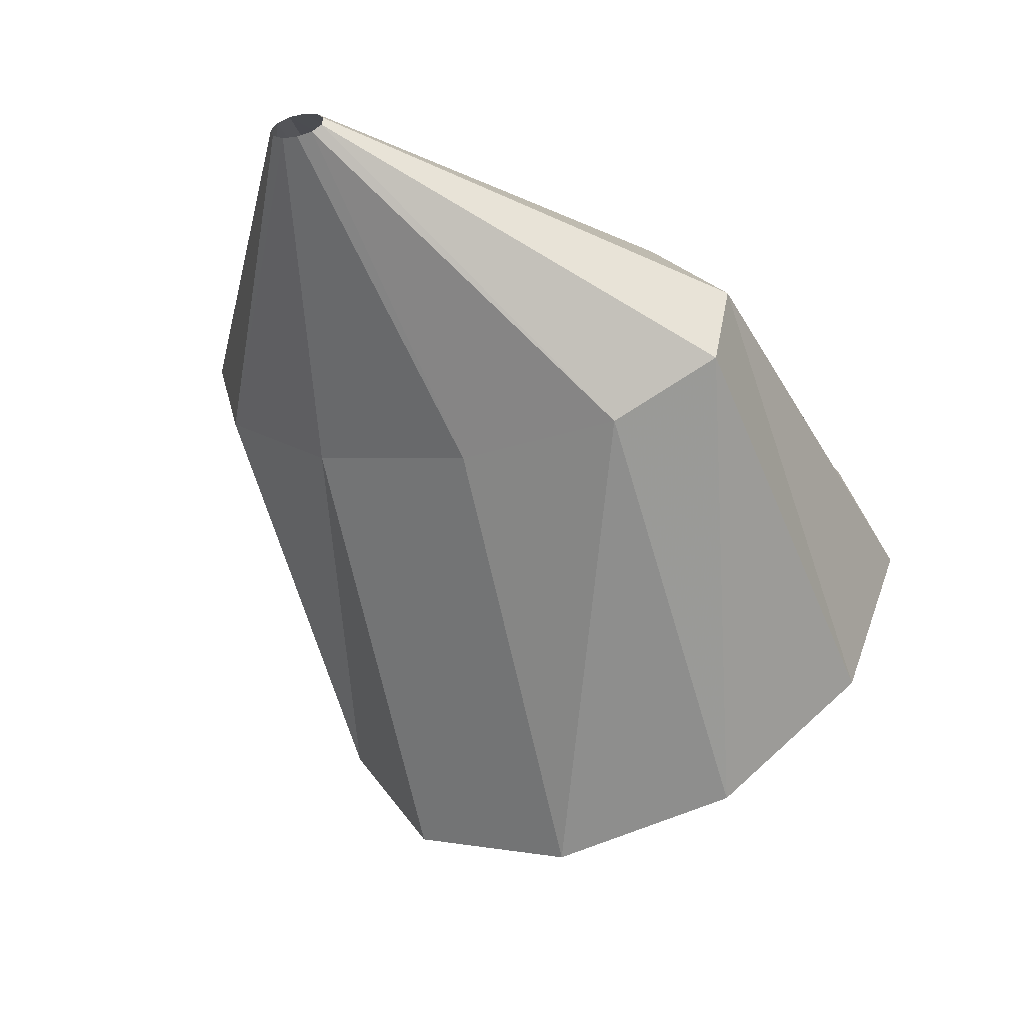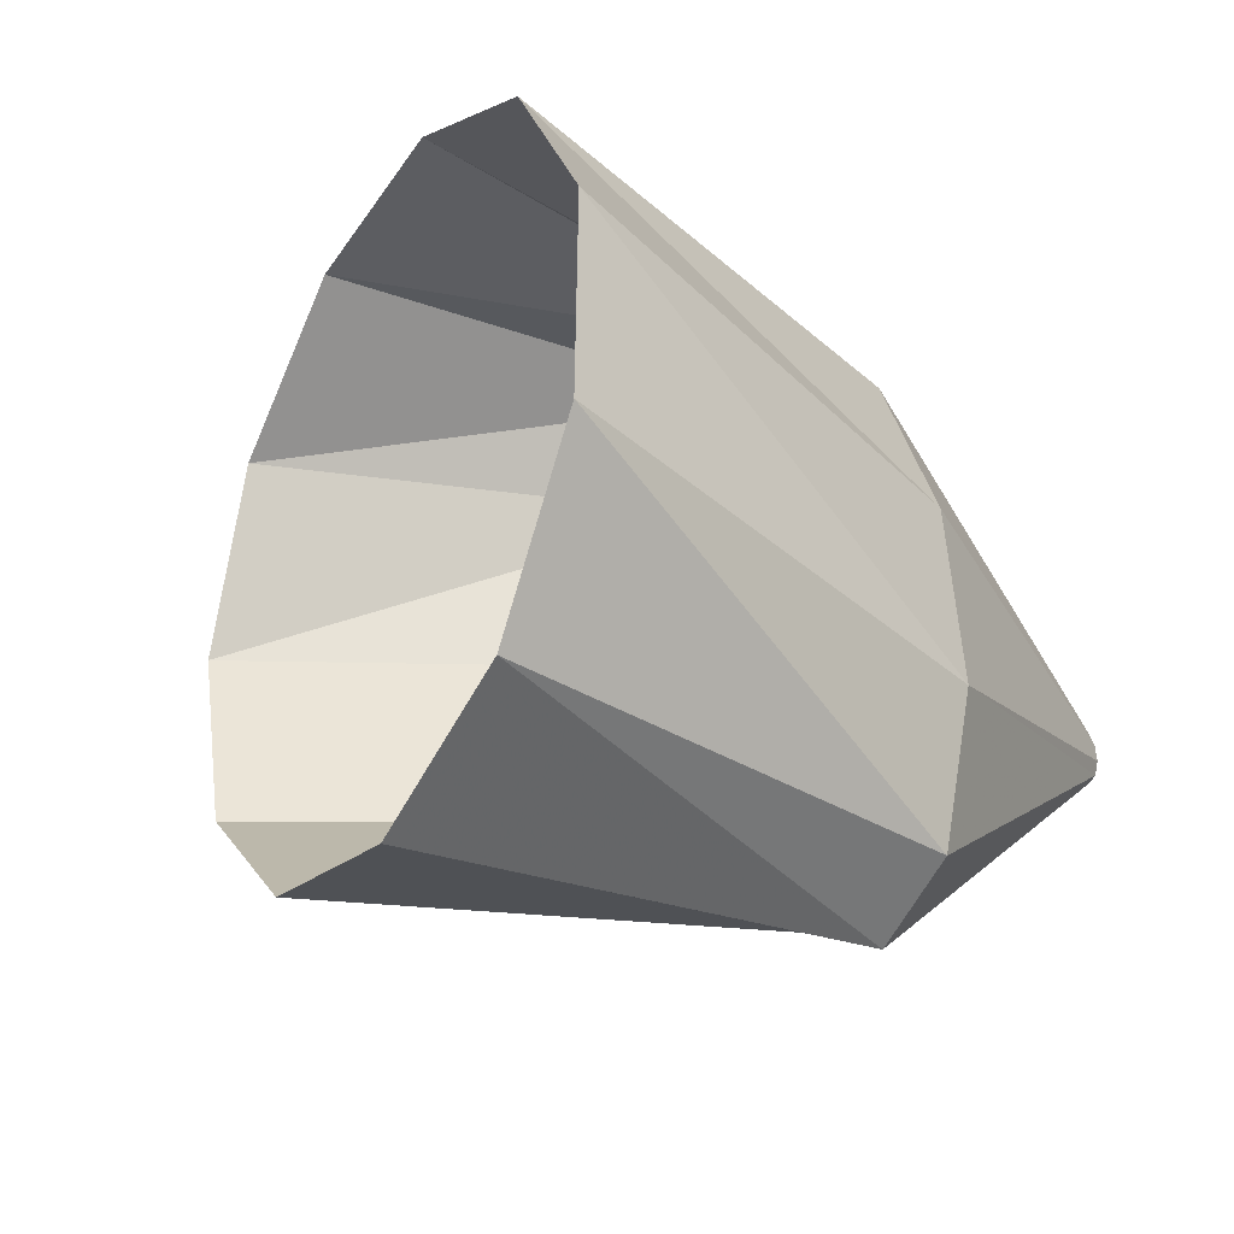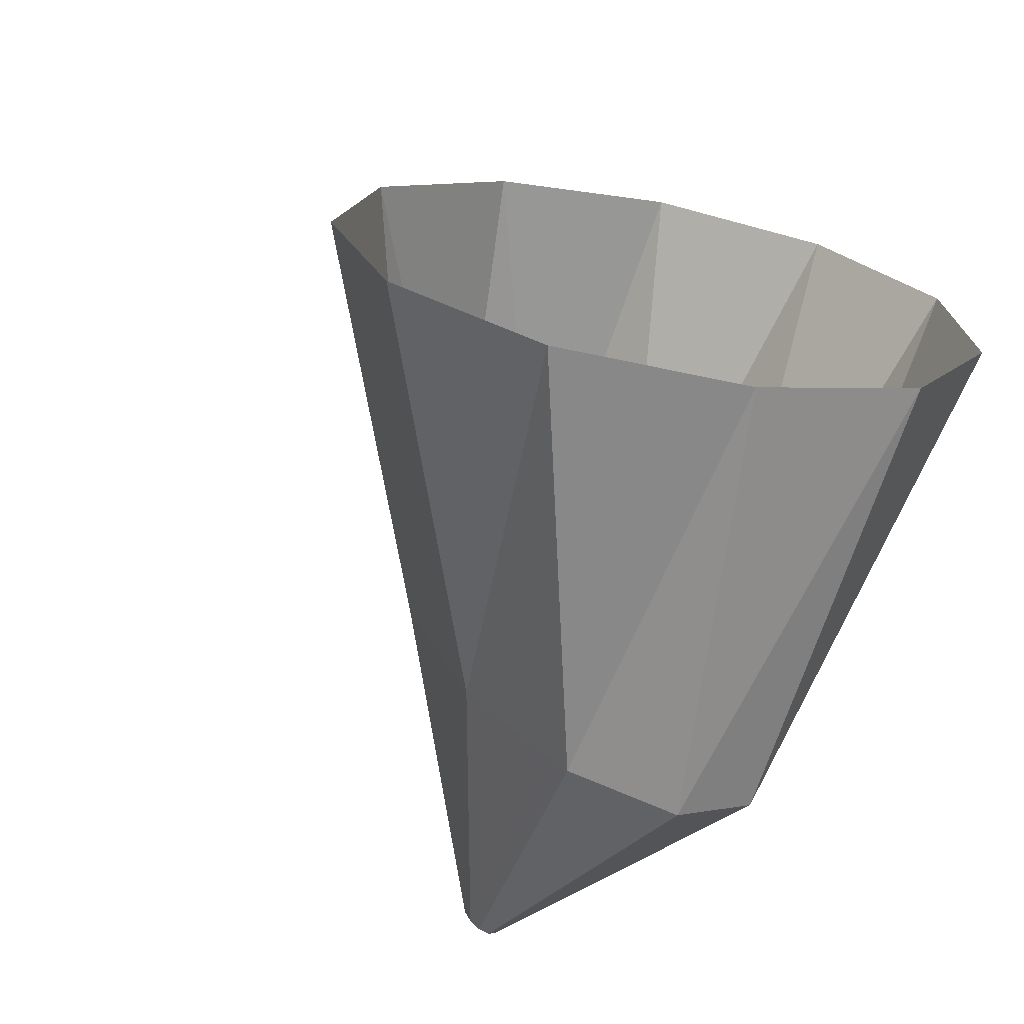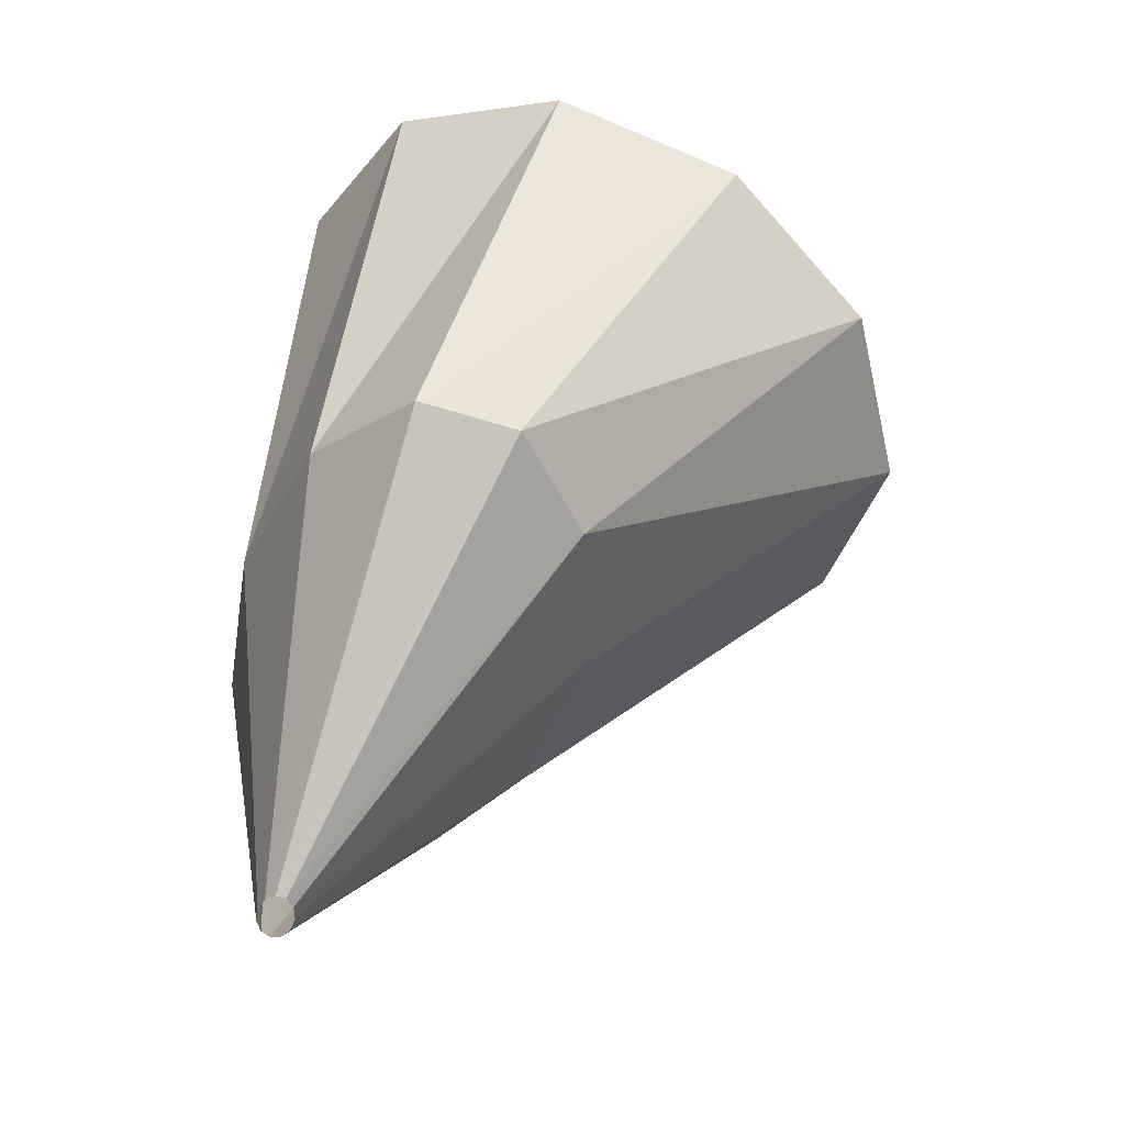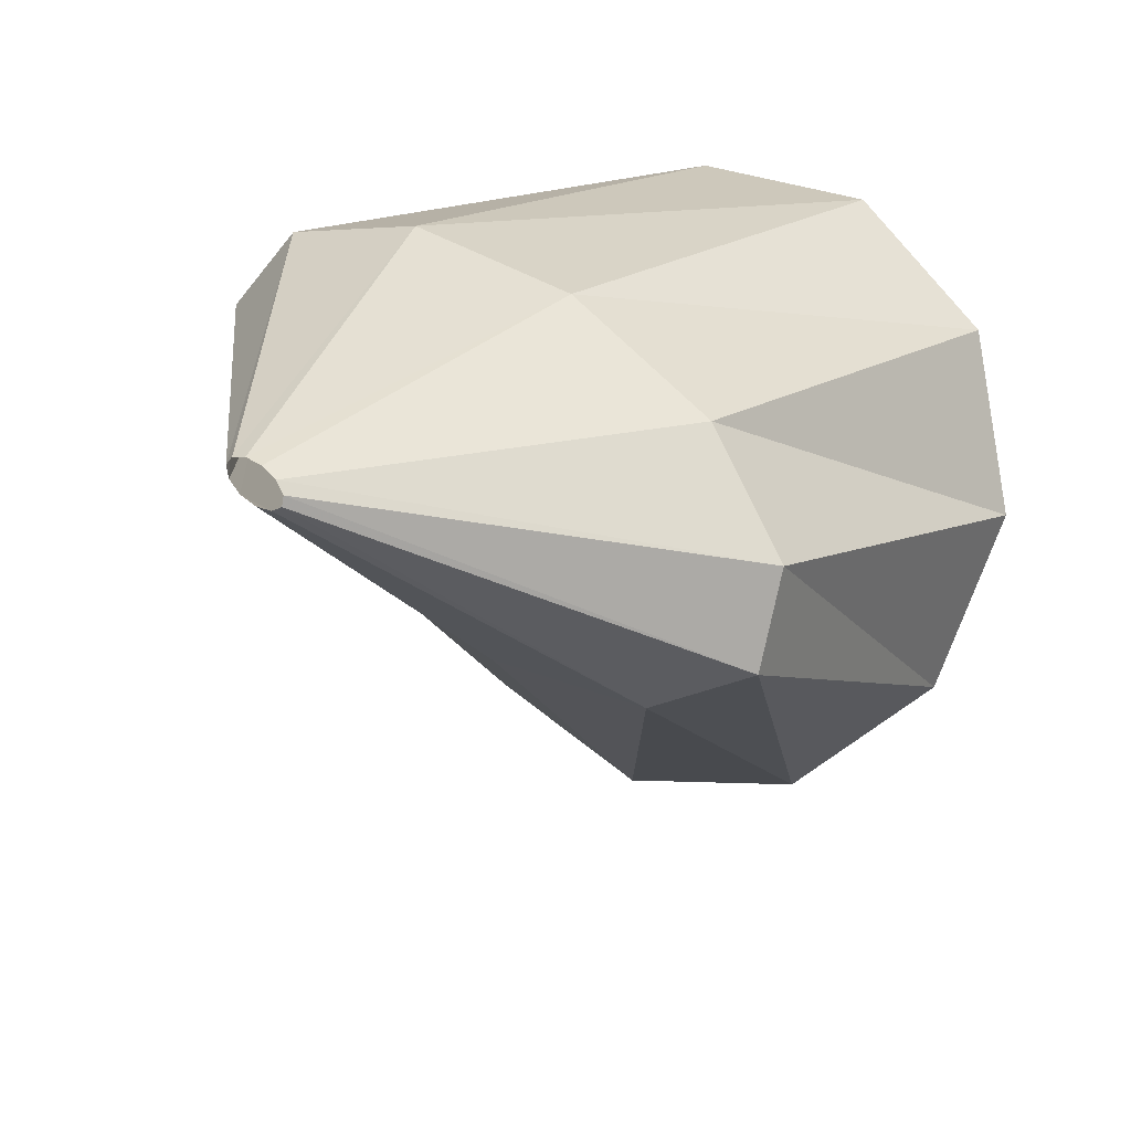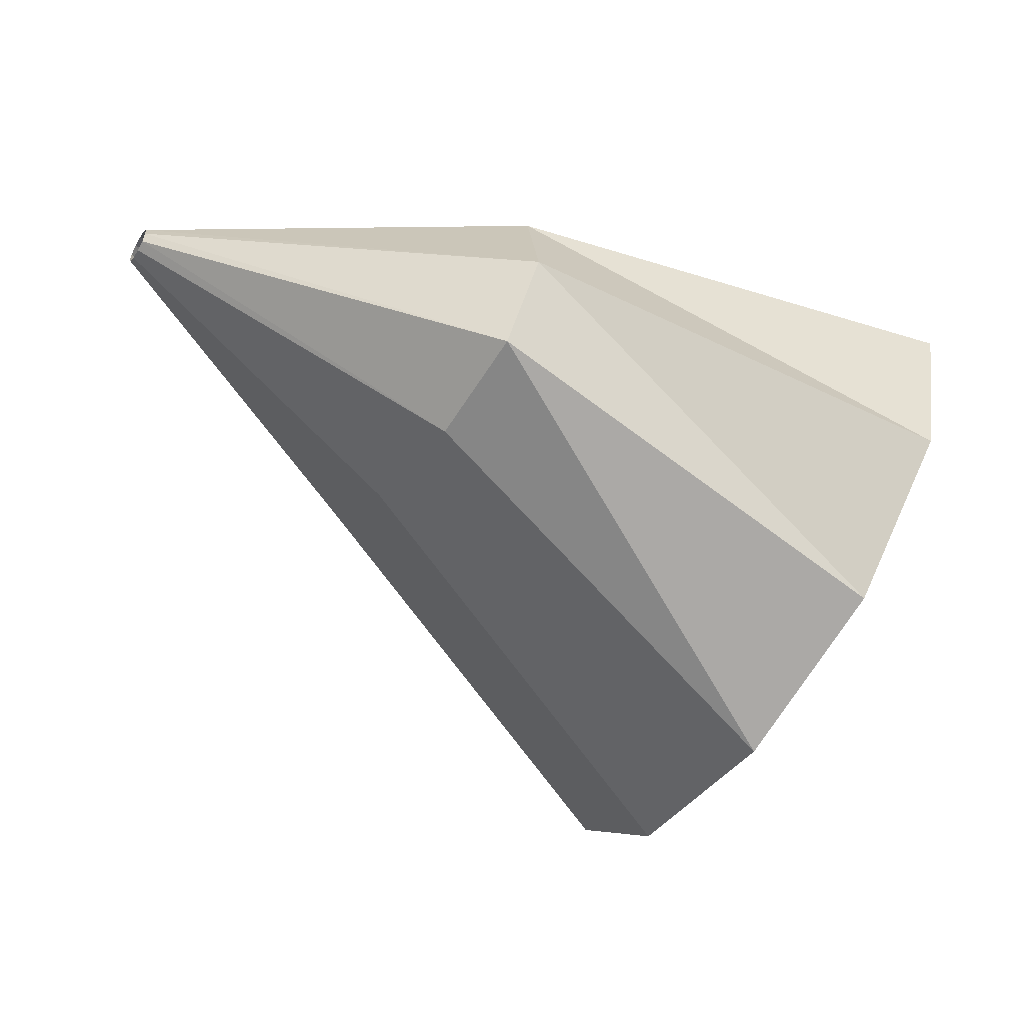
<metadata>
{"format":"obj","ext":"obj","renderer":"f3d","projection":"perspective","resolution":1024,"background":"white","views":[{"elev":-27.9,"azim":112.9,"up":"+Z"},{"elev":-25.3,"azim":-53.2,"up":"+Y"},{"elev":-66.0,"azim":-122.9,"up":"+Y"},{"elev":40.1,"azim":92.1,"up":"+Y"},{"elev":24.7,"azim":119.6,"up":"+Z"},{"elev":-23.9,"azim":150.3,"up":"+Z"}]}
</metadata>
<code>
g tube1
v 165.1 176.4 138.8
v 164.9 173.5 138.9
v 165.3 171.1 137.6
v 166.2 169.8 135.2
v 167.2 170 132.6
v 168.2 171.7 130.6
v 168.7 174.4 129.8
v 168.5 177.1 130.4
v 167.9 179.1 132.3
v 166.8 179.6 134.9
v 165.8 178.6 137.3
v 165.1 176.4 138.8
v 172.1 175.2 139.1
v 171.8 172.5 139.6
v 171.7 170.4 139.2
v 172.1 169.6 138
v 172.6 170.2 136.5
v 173.3 172.2 135.1
v 173.7 174.9 134.3
v 173.9 177.4 134.3
v 173.8 178.9 135.1
v 173.3 179 136.5
v 172.7 177.6 138
v 172.1 175.2 139.1
v 177.5 174 138.3
v 177.4 173.7 138.4
v 177.4 173.5 138.3
v 177.5 173.4 138.2
v 177.5 173.5 138.1
v 177.6 173.7 137.9
v 177.6 173.9 137.8
v 177.6 174.2 137.8
v 177.6 174.3 137.9
v 177.6 174.3 138.1
v 177.5 174.2 138.2
v 177.5 174 138.3
f 1 2 14
f 14 13 1
f 2 3 15
f 15 14 2
f 3 4 16
f 16 15 3
f 4 5 17
f 17 16 4
f 5 6 18
f 18 17 5
f 6 7 19
f 19 18 6
f 7 8 20
f 20 19 7
f 8 9 21
f 21 20 8
f 9 10 22
f 22 21 9
f 10 11 23
f 23 22 10
f 11 12 24
f 24 23 11
f 13 14 26
f 26 25 13
f 14 15 27
f 27 26 14
f 15 16 28
f 28 27 15
f 16 17 29
f 29 28 16
f 17 18 30
f 30 29 17
f 18 19 31
f 31 30 18
f 19 20 32
f 32 31 19
f 20 21 33
f 33 32 20
f 21 22 34
f 34 33 21
f 22 23 35
f 35 34 22
f 23 24 36
f 36 35 23

</code>
